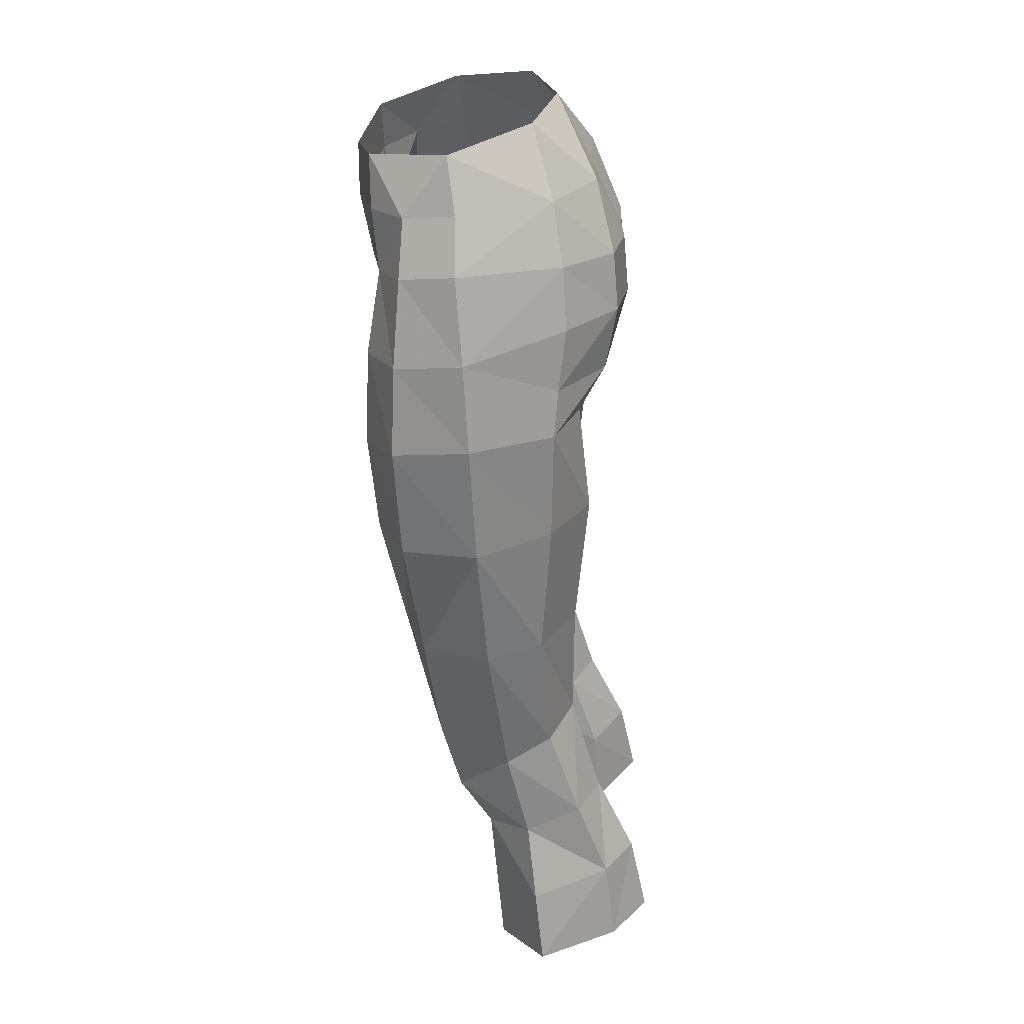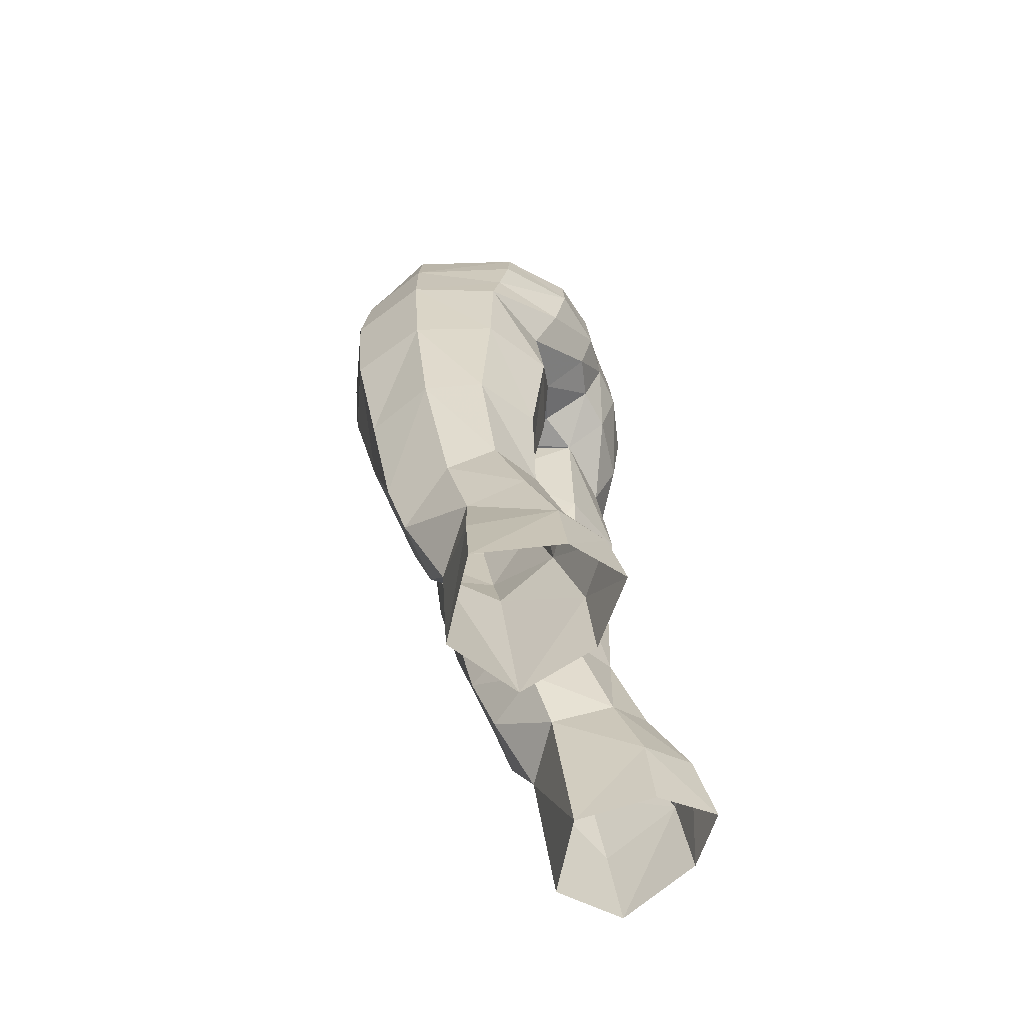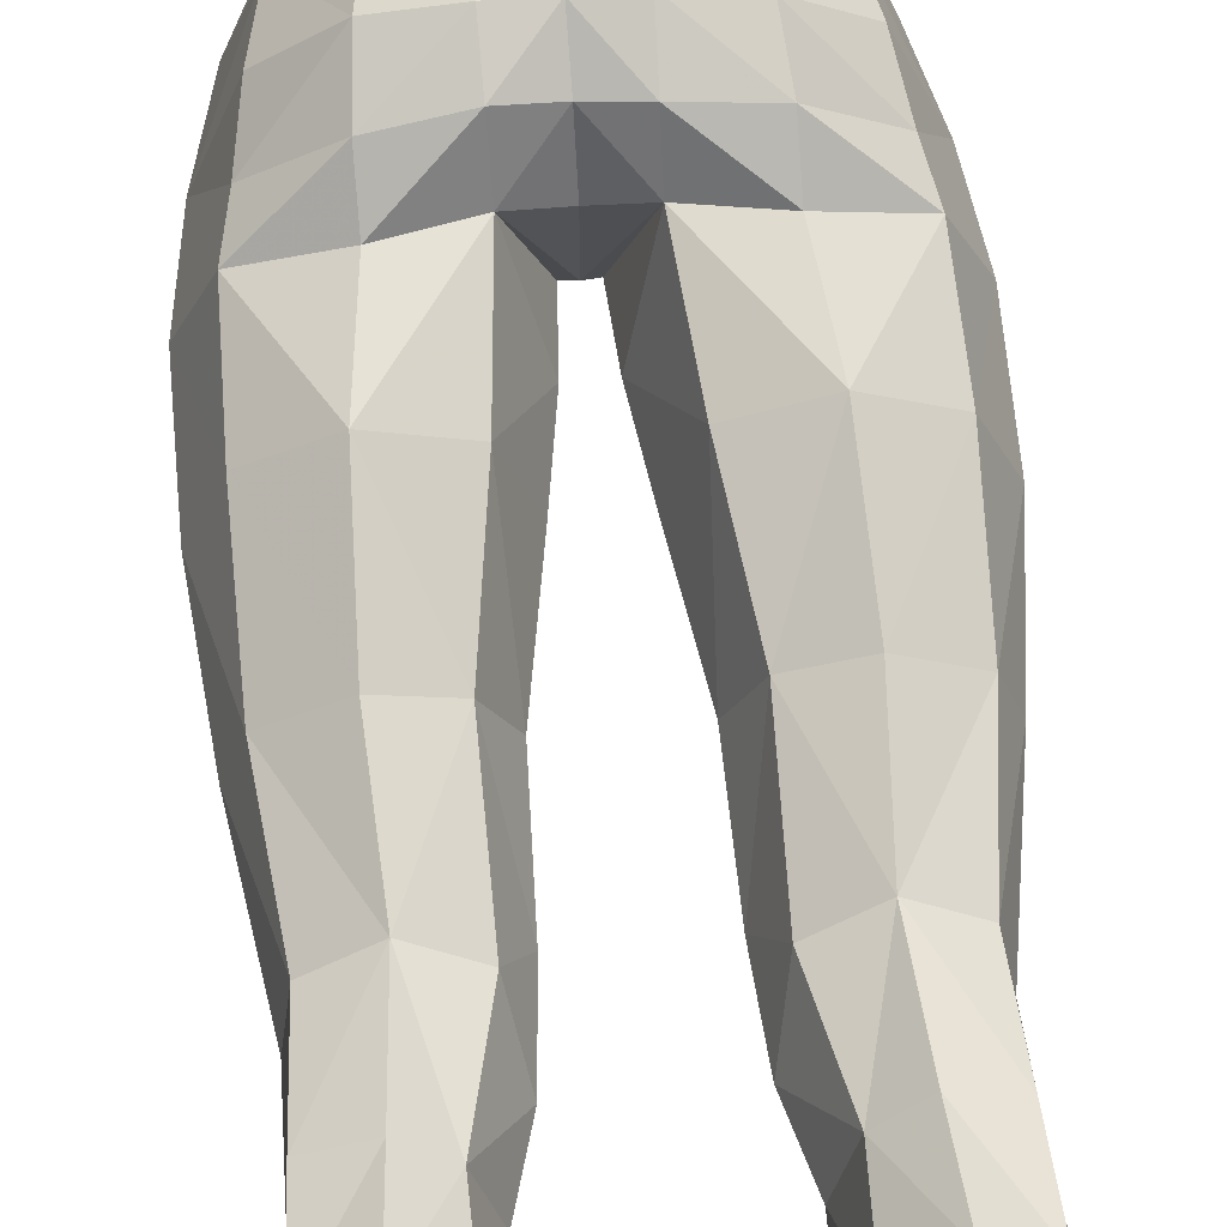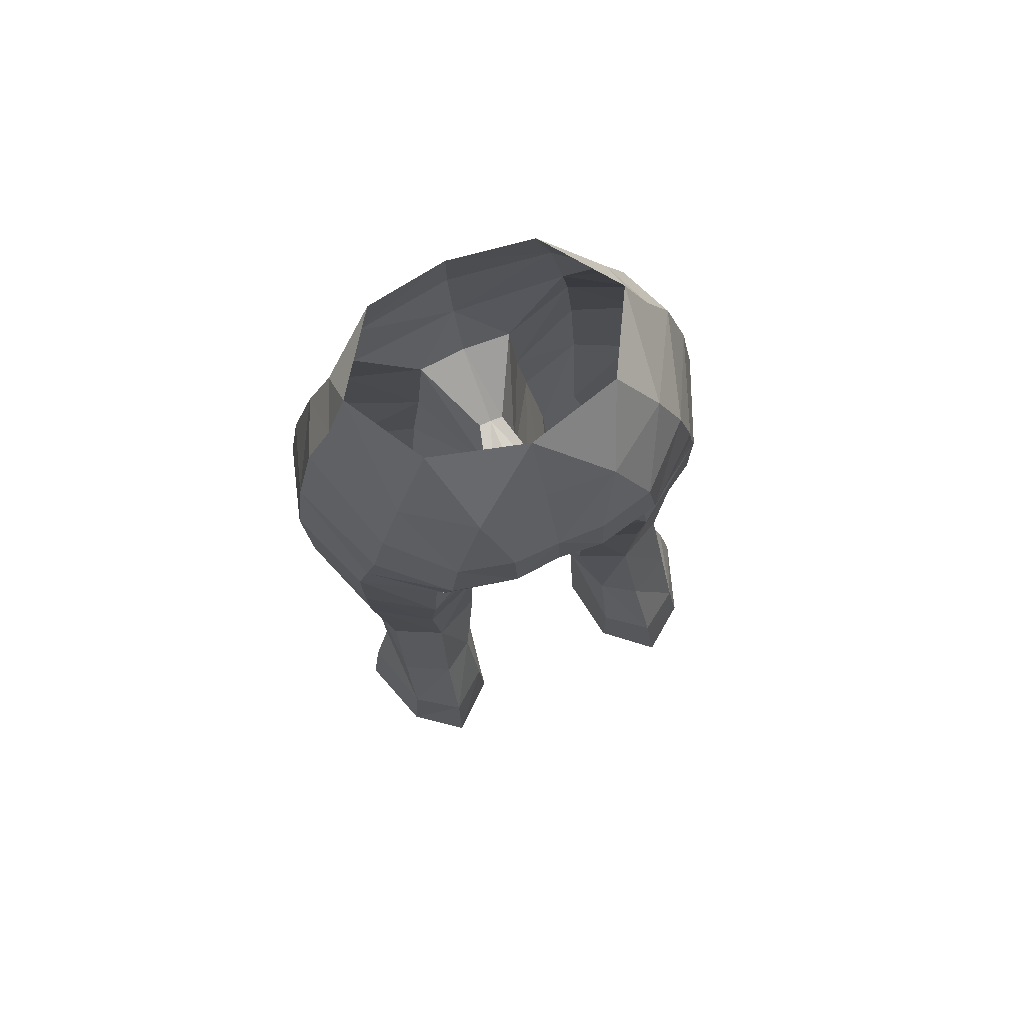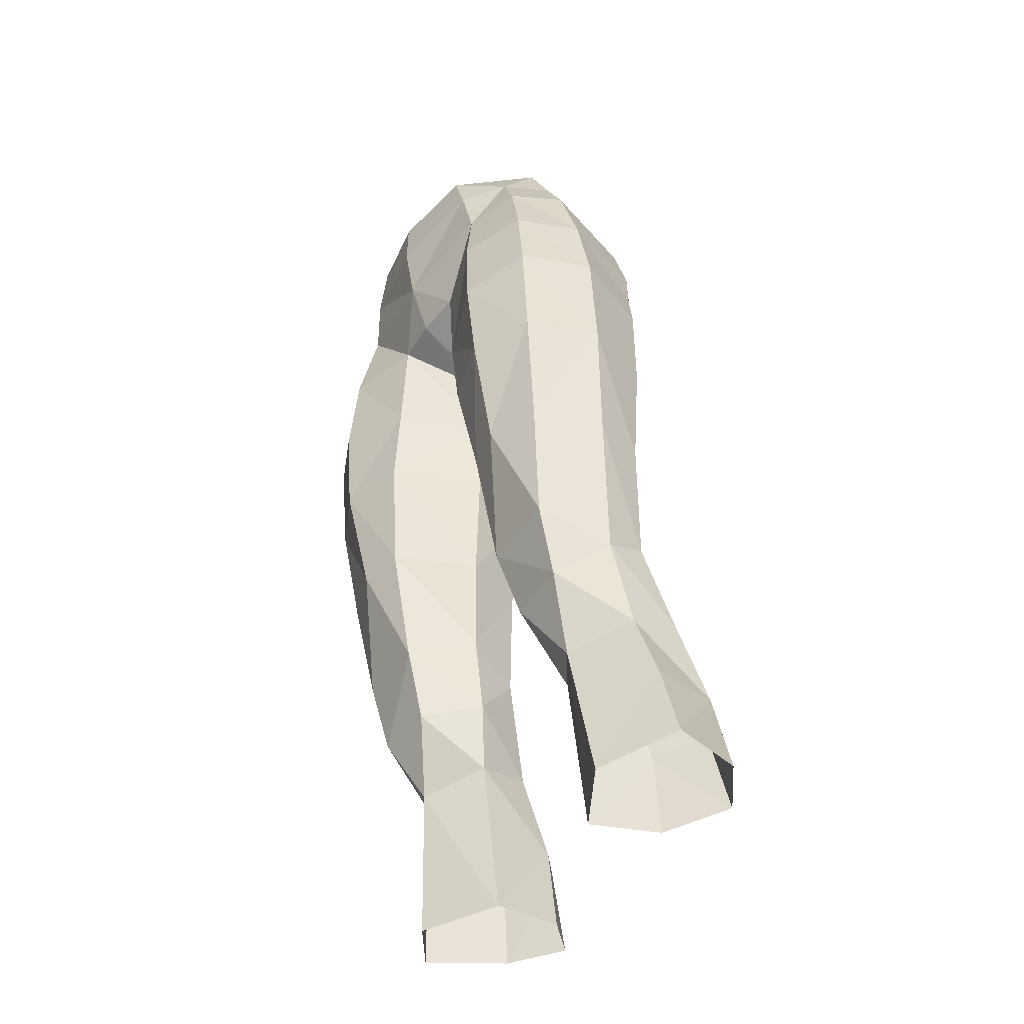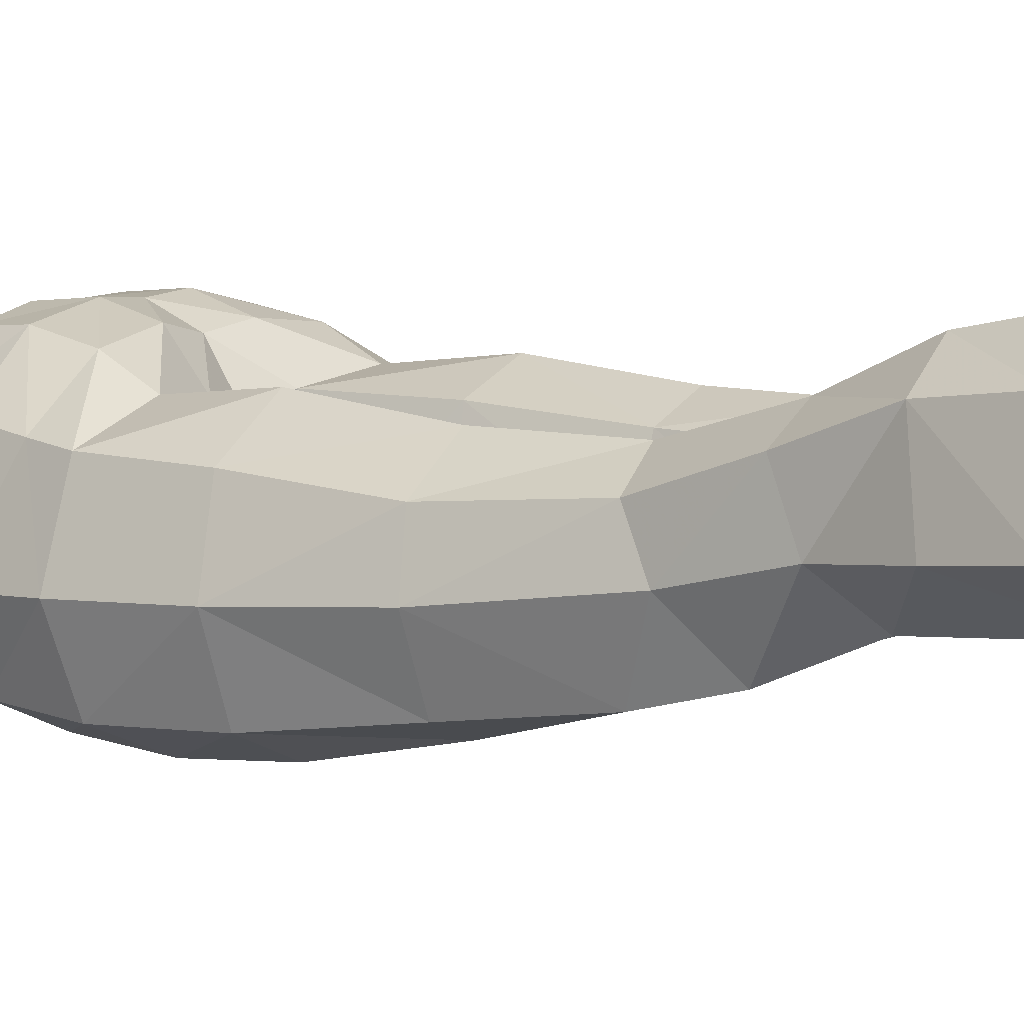
<metadata>
{"format":"obj","ext":"obj","renderer":"f3d","projection":"perspective","resolution":1024,"background":"white","views":[{"elev":28.6,"azim":90.5,"up":"+Z"},{"elev":-60.8,"azim":109.6,"up":"+Z"},{"elev":70.5,"azim":175.2,"up":"+Y"},{"elev":77.8,"azim":157.0,"up":"+Z"},{"elev":-47.5,"azim":56.5,"up":"+Z"},{"elev":8.2,"azim":124.7,"up":"+Y"}]}
</metadata>
<code>
g summoner_trousers_female_95700
v 4.686 3.552 28.37
v 6.419 2.668 28.35
v 6.546 3.859 25.32
v 4.879 4.995 25.36
v 3.299 3.705 24.87
v 5.071 5.639 22.36
v 3.202 3.964 21.79
v 2.766 1.137 21.22
v 5.394 -0.4132 21.08
v 4.737 -0.941 26.5
v 2.758 0.4554 27.2
v 6.769 -4.285 48.13
v 5.964 -4.063 51.21
v 4.003 -4.891 50.79
v 4.492 -5.384 47.77
v 7.152 -4.133 40.84
v 7.239 -4.394 44.9
v 4.819 -5.507 44.31
v 4.894 -5.15 40.75
v 1.984 2.032 41.38
v 1.046 -1.038 40.92
v 0.5984 -1.224 43.8
v 1.59 2.14 45.91
v 1.752 -4.498 47.94
v 2.071 -4.48 43.95
v 4.092 3.386 47.06
v 6.449 1.622 47.14
v 6.805 1.477 45.47
v 4.088 2.463 45.3
v 1.618 3.782 47.27
v -0.005129 -2.119 46.28
v -0.005129 1.532 46.18
v 0.4474 -2.096 46.31
v -0.005129 -4.649 47.84
v -0.005129 -2.119 46.28
v 0.4474 -2.096 46.31
v -0.005129 -5.428 50.06
v 0.5984 -1.224 43.8
v 3.916 3.805 49.3
v 3.582 3.631 51.34
v 5.569 1.744 51.54
v 6.088 1.88 49.33
v 1.634 4.286 49.17
v 1.645 4.09 51.29
v 6.754 -2.039 51.59
v 7.545 -1.783 48.54
v 2.439 2.992 53.75
v 4.737 1.392 53.69
v 5.826 -2.042 53.52
v 4.998 -2.337 55.44
v 3.361 0.636 56.1
v 3.395 2.647 27.96
v 2.587 1.521 31.67
v 4.425 2.406 32.13
v 2.653 1.654 36.62
v 4.672 2.426 36.61
v 3.117 -2.863 31.68
v 3.394 -2.014 29.05
v 5.683 -2.129 29.11
v 5.897 -2.846 31.82
v 6.246 1.483 31.75
v 7.476 -0.958 36.23
v 6.544 -3.452 36.15
v 6.595 -0.2169 30.81
v 6.805 1.084 36.51
v 1.77 -0.7069 36.61
v 7.974 -1.338 41.04
v 6.866 1.415 41.45
v 4.52 2.904 41.49
v 3.038 -3.805 36.55
v 1.77 -0.7069 36.61
v 1.874 -0.5738 32.47
v 4.65 -4.179 36.35
v 2.467 -4.403 40.84
v 1.874 -0.5738 32.47
v 1.046 -1.038 40.92
v 8.019 -1.582 45.38
v 5.107 -3.923 53.16
v 3.599 -5.139 53.01
v 3.044 -5.191 54.87
v -0.005128 -5.836 54.33
v -0.005129 -5.852 52.36
v 6.905 4.25 22.3
v -0.005131 3.405 47.42
v -0.005131 4.043 51.24
v -0.005131 4.156 49.2
v -0.00513 2.827 53.8
v 7.895 1.249 21.78
v 7.405 0.9351 24.59
v -4.697 3.552 28.37
v -4.89 4.995 25.36
v -6.556 3.859 25.32
v -6.43 2.668 28.35
v -3.31 3.705 24.87
v -3.212 3.964 21.79
v -5.081 5.639 22.36
v -2.776 1.137 21.22
v -2.769 0.4554 27.2
v -4.748 -0.941 26.5
v -5.404 -0.4132 21.08
v -6.779 -4.285 48.13
v -4.502 -5.384 47.77
v -4.013 -4.891 50.79
v -5.974 -4.062 51.21
v -7.023 -4.142 40.83
v -4.904 -5.15 40.75
v -4.829 -5.507 44.31
v -7.249 -4.394 44.9
v -1.994 2.032 41.38
v -1.567 2.061 45.87
v -0.6087 -1.224 43.8
v -1.057 -1.038 40.92
v -2.081 -4.48 43.95
v -1.762 -4.498 47.94
v -4.103 3.385 47.06
v -4.098 2.461 45.29
v -6.815 1.477 45.47
v -6.459 1.622 47.14
v -1.582 3.674 47.14
v -0.4577 -2.096 46.31
v -0.4577 -2.096 46.31
v -0.6087 -1.224 43.8
v -3.909 3.764 49.14
v -6.099 1.88 49.33
v -5.579 1.744 51.54
v -3.592 3.631 51.33
v -1.656 4.089 51.29
v -1.644 4.285 49.16
v -7.556 -1.783 48.54
v -6.764 -2.038 51.59
v -4.748 1.394 53.68
v -2.45 2.992 53.74
v -5.836 -2.04 53.52
v -5.009 -2.337 55.44
v -3.371 0.636 56.1
v -3.405 2.647 27.96
v -4.435 2.406 32.13
v -2.597 1.521 31.67
v -2.663 1.654 36.62
v -4.682 2.426 36.61
v -3.127 -2.863 31.68
v -5.908 -2.846 31.82
v -5.693 -2.129 29.11
v -3.404 -2.014 29.05
v -6.257 1.482 31.75
v -7.487 -0.958 36.23
v -6.606 -0.217 30.81
v -6.554 -3.452 36.15
v -6.816 1.084 36.51
v -1.78 -0.7069 36.61
v -8.054 -1.333 41.05
v -6.946 1.42 41.46
v -4.53 2.904 41.49
v -3.048 -3.805 36.55
v -1.885 -0.5738 32.47
v -1.78 -0.7069 36.61
v -4.66 -4.179 36.35
v -2.477 -4.403 40.84
v -1.885 -0.5738 32.47
v -1.057 -1.038 40.92
v -8.029 -1.582 45.38
v -5.117 -3.922 53.17
v -3.609 -5.138 53.01
v -3.054 -5.191 54.87
v -6.915 4.25 22.3
v -7.416 0.935 24.59
v -7.905 1.249 21.78
v 6.631 0.6161 27.42
v 2.766 1.137 21.22
v -0.005129 1.56 56.21
v 2.107 -0.06882 29.55
v 2.107 -0.06882 29.55
v 2.758 0.4554 27.2
v -6.642 0.6161 27.42
v -2.776 1.137 21.22
v -2.117 -0.0688 29.55
v -2.117 -0.0688 29.55
v -2.769 0.4554 27.2
f 1 2 3
f 3 4 1
f 5 4 6
f 6 7 5
f 8 9 10
f 10 11 8
f 12 13 14
f 14 15 12
f 16 17 18
f 18 19 16
f 20 21 22
f 22 23 20
f 15 24 25
f 25 18 15
f 26 27 28
f 28 29 26
f 29 23 30
f 30 26 29
f 31 32 23
f 23 33 31
f 34 35 36
f 36 24 34
f 37 34 24
f 24 14 37
f 38 25 24
f 24 36 38
f 39 40 41
f 41 42 39
f 40 39 43
f 43 44 40
f 41 45 46
f 46 42 41
f 40 47 48
f 48 41 40
f 48 49 45
f 45 41 48
f 50 49 48
f 48 51 50
f 52 53 54
f 54 1 52
f 55 56 54
f 54 53 55
f 57 58 59
f 59 60 57
f 2 1 54
f 54 61 2
f 62 63 60
f 60 64 62
f 65 61 54
f 54 56 65
f 66 21 20
f 20 55 66
f 67 62 65
f 65 68 67
f 23 29 69
f 69 20 23
f 70 71 72
f 72 57 70
f 55 20 69
f 69 56 55
f 16 19 73
f 73 63 16
f 19 74 70
f 70 73 19
f 56 69 68
f 68 65 56
f 55 53 75
f 75 66 55
f 62 64 61
f 61 65 62
f 74 76 71
f 71 70 74
f 77 67 68
f 68 28 77
f 17 12 15
f 15 18 17
f 25 74 19
f 19 18 25
f 28 68 69
f 69 29 28
f 74 25 38
f 38 76 74
f 46 45 13
f 13 12 46
f 67 77 17
f 17 16 67
f 13 45 49
f 49 78 13
f 63 62 67
f 67 16 63
f 77 46 12
f 12 17 77
f 79 80 81
f 81 82 79
f 79 82 37
f 37 14 79
f 83 6 4
f 4 3 83
f 52 1 4
f 4 5 52
f 23 32 84
f 84 30 23
f 85 44 43
f 43 86 85
f 47 44 85
f 85 87 47
f 86 43 30
f 30 84 86
f 43 39 26
f 26 30 43
f 39 42 27
f 27 26 39
f 77 28 27
f 27 46 77
f 9 88 89
f 89 10 9
f 90 91 92
f 92 93 90
f 94 95 96
f 96 91 94
f 97 98 99
f 99 100 97
f 101 102 103
f 103 104 101
f 105 106 107
f 107 108 105
f 109 110 111
f 111 112 109
f 102 107 113
f 113 114 102
f 115 116 117
f 117 118 115
f 116 115 119
f 119 110 116
f 31 120 110
f 110 32 31
f 34 114 121
f 121 35 34
f 37 103 114
f 114 34 37
f 122 121 114
f 114 113 122
f 123 124 125
f 125 126 123
f 126 127 128
f 128 123 126
f 125 124 129
f 129 130 125
f 126 125 131
f 131 132 126
f 131 125 130
f 130 133 131
f 134 135 131
f 131 133 134
f 136 90 137
f 137 138 136
f 139 138 137
f 137 140 139
f 141 142 143
f 143 144 141
f 93 145 137
f 137 90 93
f 146 147 142
f 142 148 146
f 149 140 137
f 137 145 149
f 150 139 109
f 109 112 150
f 151 152 149
f 149 146 151
f 110 109 153
f 153 116 110
f 154 141 155
f 155 156 154
f 139 140 153
f 153 109 139
f 105 148 157
f 157 106 105
f 106 157 154
f 154 158 106
f 140 149 152
f 152 153 140
f 139 150 159
f 159 138 139
f 146 149 145
f 145 147 146
f 158 154 156
f 156 160 158
f 161 117 152
f 152 151 161
f 108 107 102
f 102 101 108
f 113 107 106
f 106 158 113
f 117 116 153
f 153 152 117
f 158 160 122
f 122 113 158
f 129 101 104
f 104 130 129
f 151 105 108
f 108 161 151
f 104 162 133
f 133 130 104
f 148 105 151
f 151 146 148
f 161 108 101
f 101 129 161
f 163 82 81
f 81 164 163
f 163 103 37
f 37 82 163
f 165 92 91
f 91 96 165
f 136 94 91
f 91 90 136
f 110 119 84
f 84 32 110
f 85 86 128
f 128 127 85
f 132 87 85
f 85 127 132
f 86 84 119
f 119 128 86
f 128 119 115
f 115 123 128
f 123 115 118
f 118 124 123
f 161 129 118
f 118 117 161
f 100 99 166
f 166 167 100
f 168 10 89
f 169 5 7
f 168 3 2
f 46 27 42
f 14 24 15
f 47 40 44
f 47 87 170
f 80 79 78
f 48 47 51
f 2 61 64
f 171 53 52
f 57 172 58
f 58 10 59
f 10 168 59
f 59 64 60
f 73 57 60
f 72 172 57
f 11 10 58
f 168 64 59
f 168 2 64
f 51 47 170
f 13 78 14
f 23 22 33
f 75 53 171
f 49 50 78
f 50 80 78
f 73 60 63
f 70 57 73
f 172 11 58
f 52 173 171
f 78 79 14
f 168 89 3
f 88 83 3
f 173 52 5
f 169 173 5
f 89 88 3
f 174 166 99
f 175 95 94
f 174 93 92
f 129 124 118
f 103 102 114
f 132 127 126
f 132 170 87
f 164 162 163
f 131 135 132
f 93 147 145
f 176 136 138
f 141 144 177
f 144 143 99
f 99 143 174
f 143 142 147
f 157 142 141
f 155 141 177
f 98 144 99
f 174 143 147
f 174 147 93
f 135 170 132
f 104 103 162
f 110 120 111
f 159 176 138
f 133 162 134
f 134 162 164
f 157 148 142
f 154 157 141
f 177 144 98
f 136 176 178
f 162 103 163
f 174 92 166
f 167 92 165
f 178 94 136
f 175 94 178
f 166 92 167

</code>
